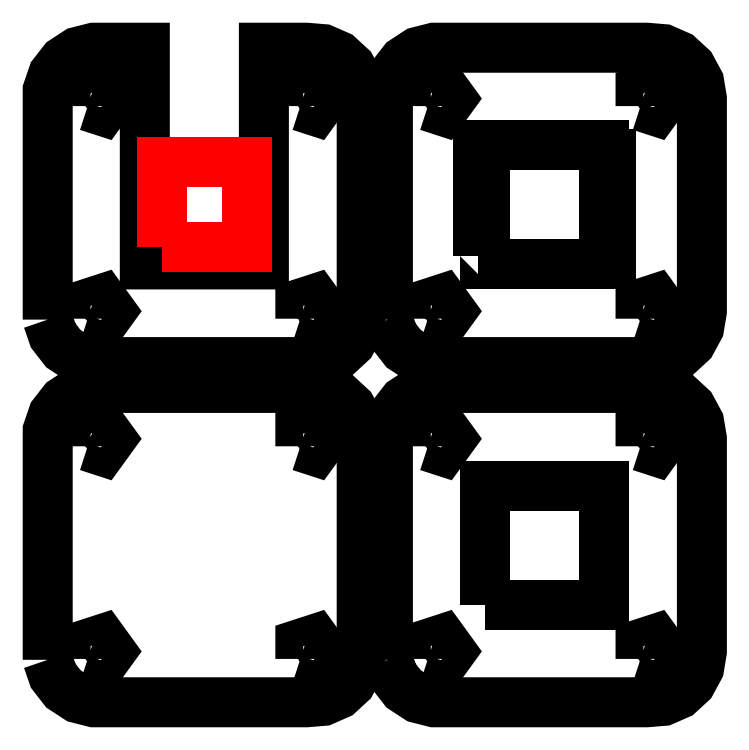
<metadata>
{"format":"dxf","ext":"dxf","renderer":"ezdxf+matplotlib","layout":"modelspace","background":"white","min_lineweight":24,"dpi":150}
</metadata>
<code>
0
SECTION
2
ENTITIES
0
LWPOLYLINE
8
0
90
23
70
0
10
0.4
20
14.55
30
0
10
0.4
20
91.02
30
0
10
2.217
20
96.31
30
0
10
5.655
20
100.7
30
0
10
10.34
20
103.8
30
0
10
15.77
20
105.2
30
0
10
86.64
20
105.2
30
0
10
92.22
20
104.7
30
0
10
97.34
20
102.5
30
0
10
101.5
20
98.66
30
0
10
104.1
20
93.74
30
0
10
105
20
88.22
30
0
10
105
20
17.35
30
0
10
104.1
20
11.83
30
0
10
101.5
20
6.906
30
0
10
97.34
20
3.113
30
0
10
92.22
20
0.8649
30
0
10
86.64
20
0.4
30
0
10
15.77
20
0.4
30
0
10
10.34
20
1.775
30
0
10
5.655
20
4.839
30
0
10
2.217
20
9.255
30
0
10
0.4
20
14.55
30
0
0
LWPOLYLINE
8
0
90
27
70
0
10
0.4
20
127.9
30
0
10
0.4
20
204.4
30
0
10
2.217
20
209.7
30
0
10
5.655
20
214.1
30
0
10
10.34
20
217.2
30
0
10
15.77
20
218.6
30
0
10
32.77
20
218.6
30
0
10
32.77
20
146.3
30
0
10
72.45
20
146.3
30
0
10
72.45
20
218.6
30
0
10
86.64
20
218.6
30
0
10
92.22
20
218.1
30
0
10
97.34
20
215.8
30
0
10
101.5
20
212
30
0
10
104.1
20
207.1
30
0
10
105
20
201.6
30
0
10
105
20
130.7
30
0
10
104.1
20
125.2
30
0
10
101.5
20
120.3
30
0
10
97.34
20
116.5
30
0
10
92.22
20
114.3
30
0
10
86.64
20
113.8
30
0
10
15.77
20
113.8
30
0
10
10.34
20
115.2
30
0
10
5.655
20
118.2
30
0
10
2.217
20
122.6
30
0
10
0.4
20
127.9
30
0
0
LWPOLYLINE
8
0
90
6
70
0
10
13.73
20
14.85
30
0
10
13.73
20
19.85
30
0
10
18.49
20
21.4
30
0
10
21.43
20
17.35
30
0
10
18.49
20
13.31
30
0
10
13.73
20
14.85
30
0
0
LWPOLYLINE
8
0
90
6
70
0
10
13.73
20
85.72
30
0
10
13.73
20
90.72
30
0
10
18.49
20
92.26
30
0
10
21.43
20
88.22
30
0
10
18.49
20
84.17
30
0
10
13.73
20
85.72
30
0
0
LWPOLYLINE
8
0
90
6
70
0
10
13.73
20
128.2
30
0
10
13.73
20
133.2
30
0
10
18.49
20
134.8
30
0
10
21.43
20
130.7
30
0
10
18.49
20
126.7
30
0
10
13.73
20
128.2
30
0
0
LWPOLYLINE
8
0
90
6
70
0
10
13.73
20
199.1
30
0
10
13.73
20
204.1
30
0
10
18.49
20
205.6
30
0
10
21.43
20
201.6
30
0
10
18.49
20
197.6
30
0
10
13.73
20
199.1
30
0
0
LWPOLYLINE
8
0
90
5
70
0
10
38.44
20
152
30
0
10
38.44
20
180.3
30
0
10
66.78
20
180.3
30
0
10
66.78
20
152
30
0
10
38.44
20
152
30
0
0
LWPOLYLINE
8
0
90
6
70
0
10
84.6
20
14.85
30
0
10
84.6
20
19.85
30
0
10
89.36
20
21.4
30
0
10
92.29
20
17.35
30
0
10
89.36
20
13.31
30
0
10
84.6
20
14.85
30
0
0
LWPOLYLINE
8
0
90
6
70
0
10
84.6
20
85.72
30
0
10
84.6
20
90.72
30
0
10
89.36
20
92.26
30
0
10
92.29
20
88.22
30
0
10
89.36
20
84.17
30
0
10
84.6
20
85.72
30
0
0
LWPOLYLINE
8
0
90
6
70
0
10
84.6
20
128.2
30
0
10
84.6
20
133.2
30
0
10
89.36
20
134.8
30
0
10
92.29
20
130.7
30
0
10
89.36
20
126.7
30
0
10
84.6
20
128.2
30
0
0
LWPOLYLINE
8
0
90
6
70
0
10
84.6
20
199.1
30
0
10
84.6
20
204.1
30
0
10
89.36
20
205.6
30
0
10
92.29
20
201.6
30
0
10
89.36
20
197.6
30
0
10
84.6
20
199.1
30
0
0
LWPOLYLINE
8
0
90
23
70
0
10
113.8
20
14.55
30
0
10
113.8
20
91.02
30
0
10
115.6
20
96.31
30
0
10
119
20
100.7
30
0
10
123.7
20
103.8
30
0
10
129.2
20
105.2
30
0
10
200
20
105.2
30
0
10
205.6
20
104.7
30
0
10
210.7
20
102.5
30
0
10
214.8
20
98.66
30
0
10
217.5
20
93.74
30
0
10
218.4
20
88.22
30
0
10
218.4
20
17.35
30
0
10
217.5
20
11.83
30
0
10
214.8
20
6.906
30
0
10
210.7
20
3.113
30
0
10
205.6
20
0.8649
30
0
10
200
20
0.4
30
0
10
129.2
20
0.4
30
0
10
123.7
20
1.775
30
0
10
119
20
4.839
30
0
10
115.6
20
9.255
30
0
10
113.8
20
14.55
30
0
0
LWPOLYLINE
8
0
90
23
70
0
10
113.8
20
127.9
30
0
10
113.8
20
204.4
30
0
10
115.6
20
209.7
30
0
10
119
20
214.1
30
0
10
123.7
20
217.2
30
0
10
129.2
20
218.6
30
0
10
200
20
218.6
30
0
10
205.6
20
218.1
30
0
10
210.7
20
215.8
30
0
10
214.8
20
212
30
0
10
217.5
20
207.1
30
0
10
218.4
20
201.6
30
0
10
218.4
20
130.7
30
0
10
217.5
20
125.2
30
0
10
214.8
20
120.3
30
0
10
210.7
20
116.5
30
0
10
205.6
20
114.3
30
0
10
200
20
113.8
30
0
10
129.2
20
113.8
30
0
10
123.7
20
115.2
30
0
10
119
20
118.2
30
0
10
115.6
20
122.6
30
0
10
113.8
20
127.9
30
0
0
LWPOLYLINE
8
0
90
6
70
0
10
127.1
20
14.85
30
0
10
127.1
20
19.85
30
0
10
131.9
20
21.4
30
0
10
134.8
20
17.35
30
0
10
131.9
20
13.31
30
0
10
127.1
20
14.85
30
0
0
LWPOLYLINE
8
0
90
6
70
0
10
127.1
20
85.72
30
0
10
127.1
20
90.72
30
0
10
131.9
20
92.26
30
0
10
134.8
20
88.22
30
0
10
131.9
20
84.17
30
0
10
127.1
20
85.72
30
0
0
LWPOLYLINE
8
0
90
6
70
0
10
127.1
20
128.2
30
0
10
127.1
20
133.2
30
0
10
131.9
20
134.8
30
0
10
134.8
20
130.7
30
0
10
131.9
20
126.7
30
0
10
127.1
20
128.2
30
0
0
LWPOLYLINE
8
0
90
6
70
0
10
127.1
20
199.1
30
0
10
127.1
20
204.1
30
0
10
131.9
20
205.6
30
0
10
134.8
20
201.6
30
0
10
131.9
20
197.6
30
0
10
127.1
20
199.1
30
0
0
LWPOLYLINE
8
0
90
21
70
0
10
143.9
20
149.1
30
0
10
143.9
20
159.1
30
0
10
146.2
20
159.1
30
0
10
146.2
20
173.3
30
0
10
143.9
20
173.3
30
0
10
143.9
20
183.2
30
0
10
146.2
20
183.2
30
0
10
146.2
20
186
30
0
10
185.8
20
186
30
0
10
185.8
20
183.2
30
0
10
188.1
20
183.2
30
0
10
188.1
20
173.3
30
0
10
185.8
20
173.3
30
0
10
185.8
20
159.1
30
0
10
188.1
20
159.1
30
0
10
188.1
20
149.1
30
0
10
185.8
20
149.1
30
0
10
185.8
20
146.4
30
0
10
146.2
20
146.4
30
0
10
146.2
20
149.1
30
0
10
143.9
20
149.1
30
0
0
LWPOLYLINE
8
0
90
5
70
0
10
146.2
20
32.94
30
0
10
146.2
20
72.63
30
0
10
185.8
20
72.63
30
0
10
185.8
20
32.94
30
0
10
146.2
20
32.94
30
0
0
LWPOLYLINE
8
0
90
6
70
0
10
198
20
14.85
30
0
10
198
20
19.85
30
0
10
202.7
20
21.4
30
0
10
205.7
20
17.35
30
0
10
202.7
20
13.31
30
0
10
198
20
14.85
30
0
0
LWPOLYLINE
8
0
90
6
70
0
10
198
20
85.72
30
0
10
198
20
90.72
30
0
10
202.7
20
92.26
30
0
10
205.7
20
88.22
30
0
10
202.7
20
84.17
30
0
10
198
20
85.72
30
0
0
LWPOLYLINE
8
0
90
6
70
0
10
198
20
128.2
30
0
10
198
20
133.2
30
0
10
202.7
20
134.8
30
0
10
205.7
20
130.7
30
0
10
202.7
20
126.7
30
0
10
198
20
128.2
30
0
0
LWPOLYLINE
8
0
90
6
70
0
10
198
20
199.1
30
0
10
198
20
204.1
30
0
10
202.7
20
205.6
30
0
10
205.7
20
201.6
30
0
10
202.7
20
197.6
30
0
10
198
20
199.1
30
0
0
ENDSEC
0
EOF

</code>
